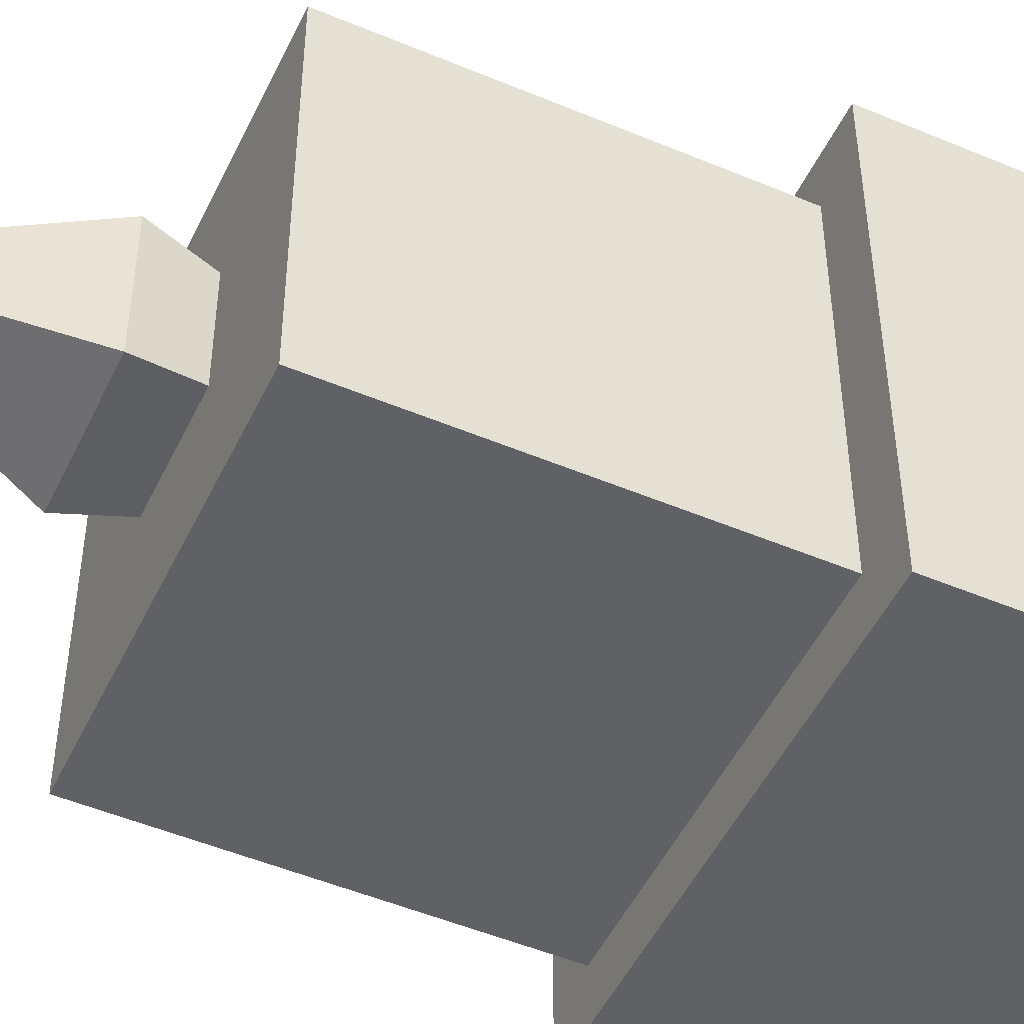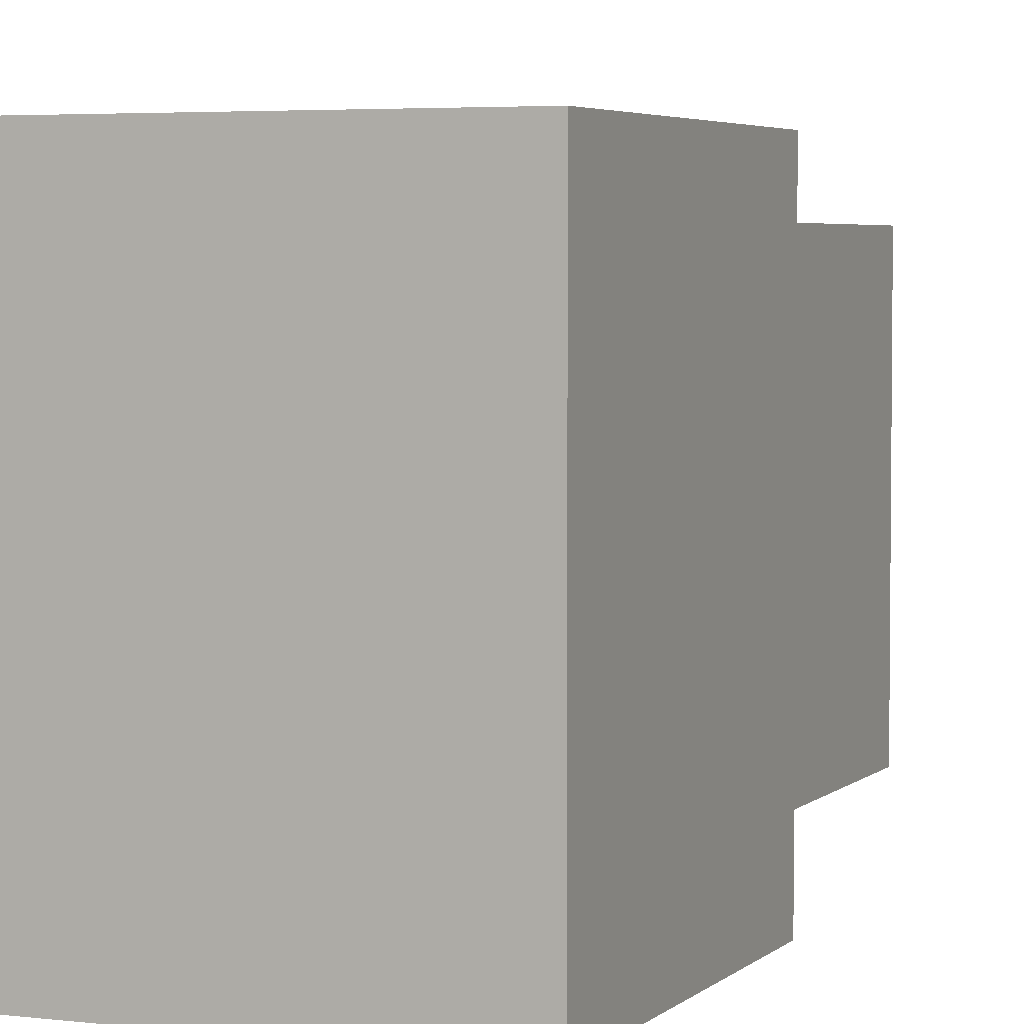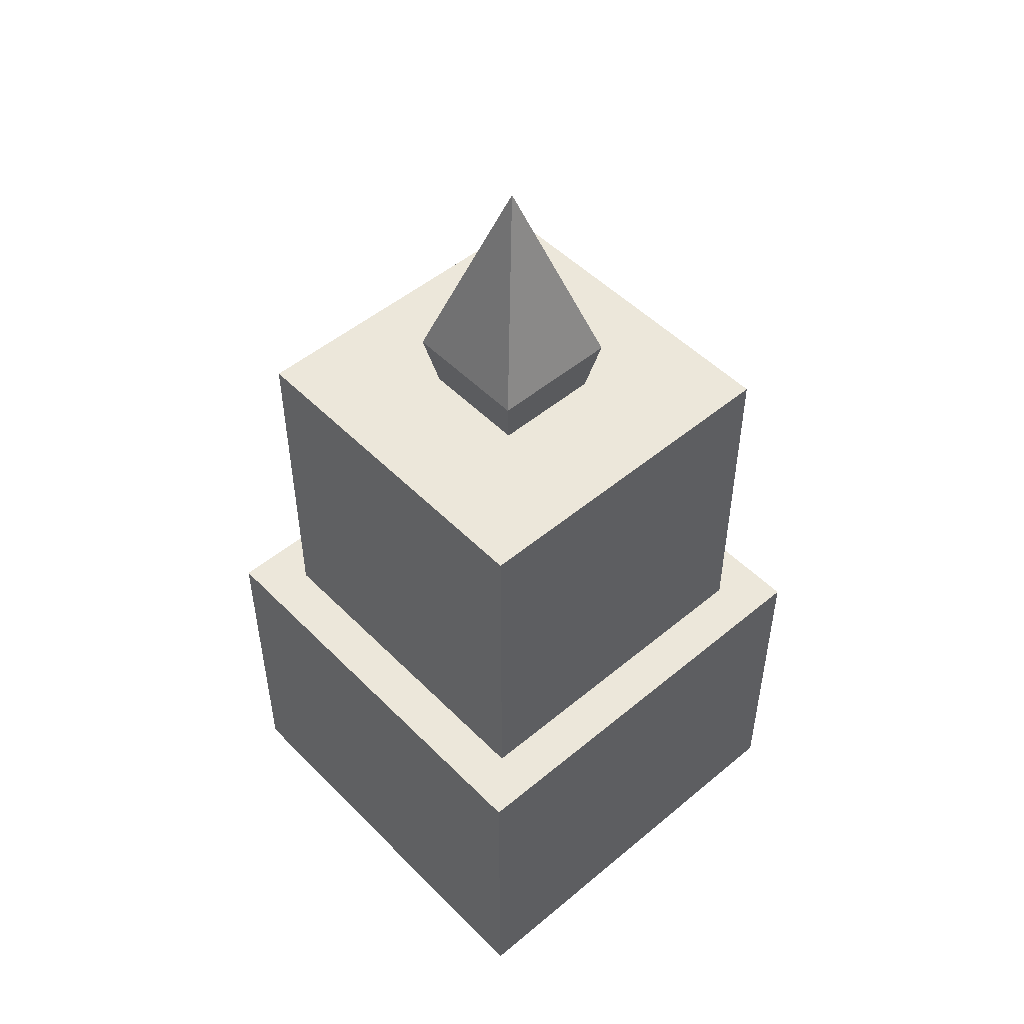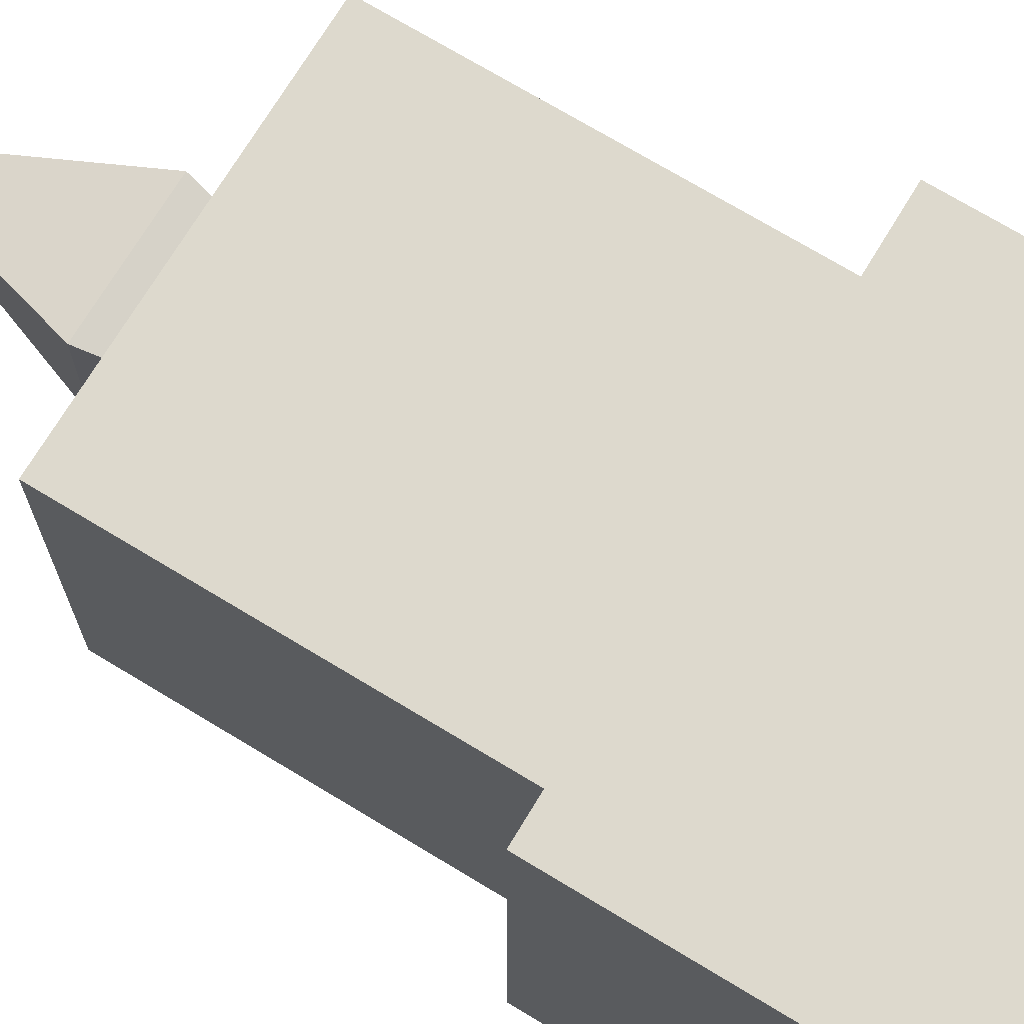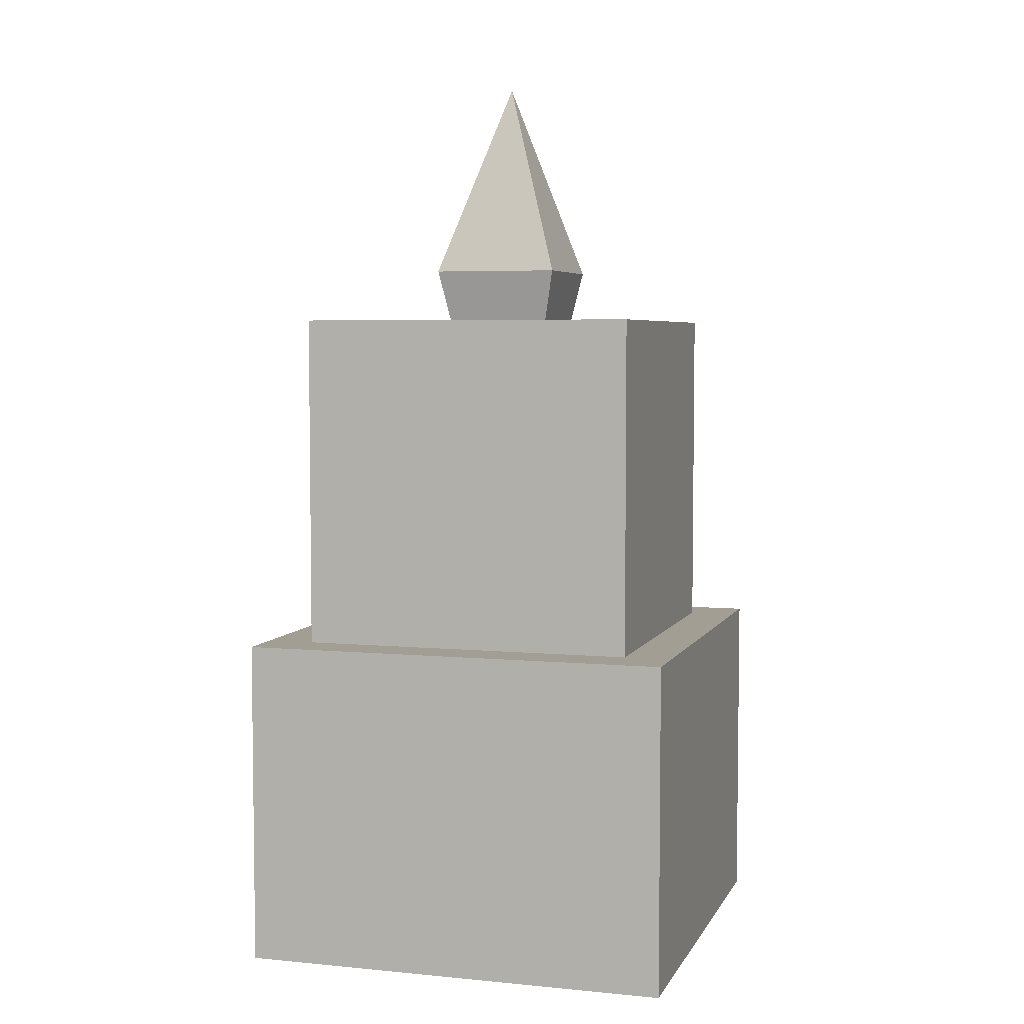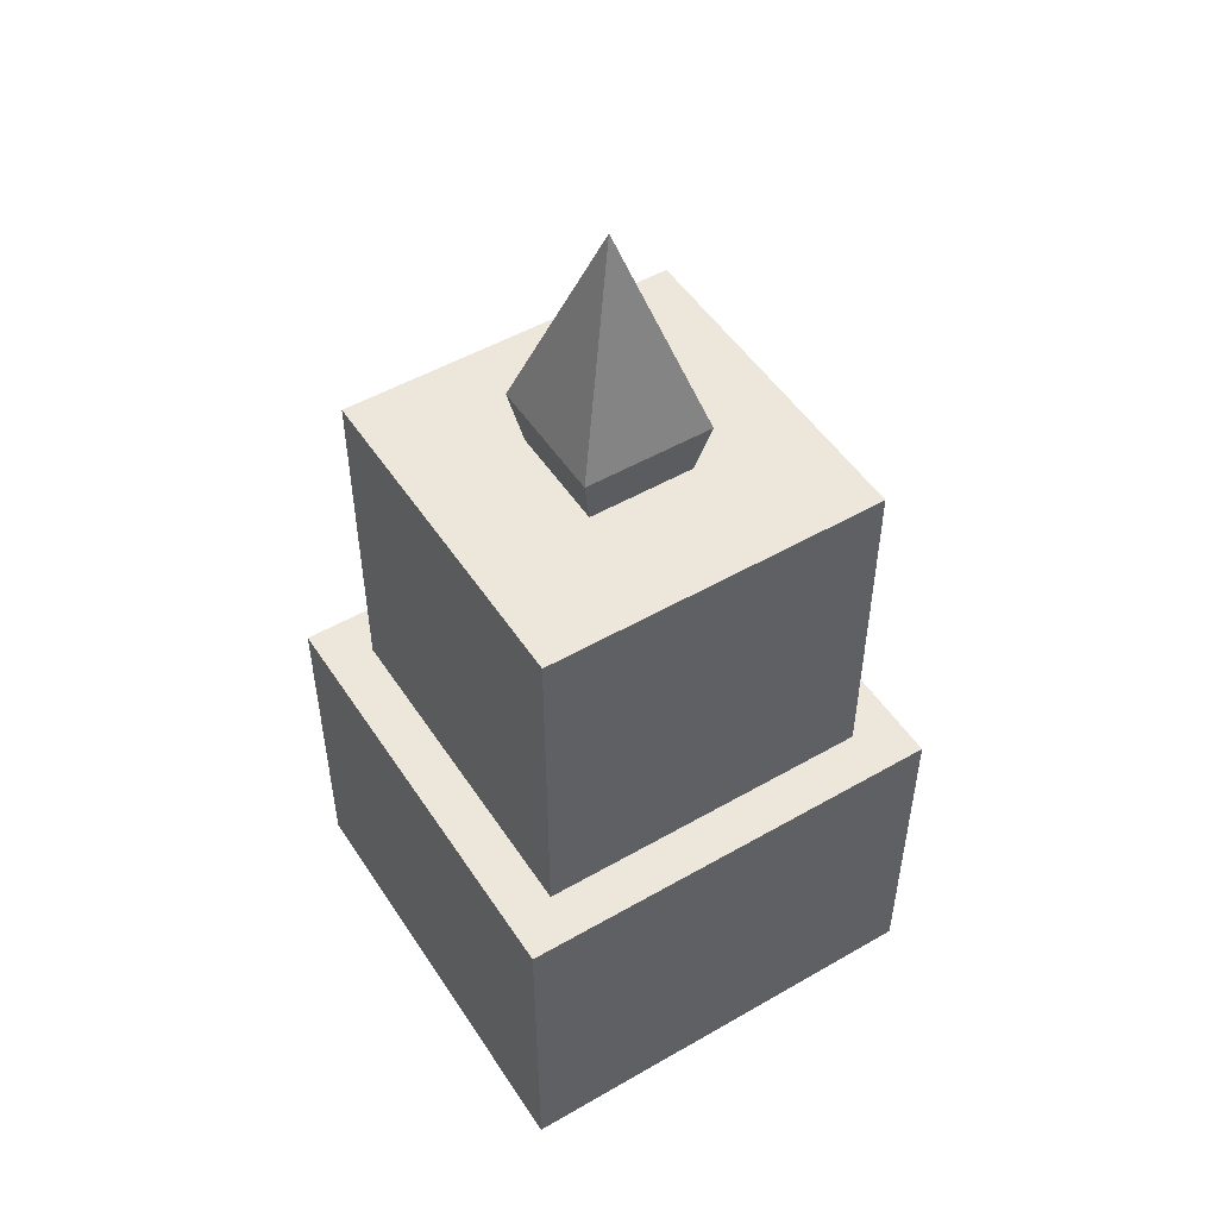
<metadata>
{"format":"obj","ext":"obj","renderer":"f3d","projection":"perspective","resolution":1024,"background":"white","views":[{"elev":-49.8,"azim":-114.9,"up":"+Z"},{"elev":4.0,"azim":22.5,"up":"+Z"},{"elev":50.4,"azim":-42.4,"up":"+Y"},{"elev":72.0,"azim":-58.8,"up":"+Z"},{"elev":5.0,"azim":-73.2,"up":"+Y"},{"elev":50.6,"azim":-32.2,"up":"+Y"}]}
</metadata>
<code>
o Cube
v 1 1.44 -1
v 1 0 -1
v 1 1.44 1
v 1 0 1
v -1 1.44 -1
v -1 0 -1
v -1 1.44 1
v -1 0 1
v 0.2926 3.326 0.2926
v -0.2926 3.326 0.2926
v 0.2926 3.326 -0.2926
v -0.2926 3.326 -0.2926
v 0.000736 4.229 0.000736
v -0.000736 4.229 0.000736
v 0.000736 4.229 -0.000736
v -0.000736 4.229 -0.000736
v 1 1.524 1
v -1 1.524 1
v 1 1.524 -1
v -1 1.524 -1
v 0.7815 2.995 -0.7815
v 0.7815 1.524 -0.7815
v 0.7815 2.995 0.7815
v 0.7815 1.524 0.7815
v -0.7815 2.995 -0.7815
v -0.7815 1.524 -0.7815
v -0.7815 2.995 0.7815
v -0.7815 1.524 0.7815
v 0.7815 3.081 0.7815
v -0.7815 3.081 0.7815
v 0.7815 3.081 -0.7815
v -0.7815 3.081 -0.7815
v 0.2926 3.326 0.2926
v -0.2926 3.326 0.2926
v 0.2926 3.326 -0.2926
v -0.2926 3.326 -0.2926
v 0.2425 3.081 0.2425
v -0.2425 3.081 0.2425
v 0.2425 3.081 -0.2425
v -0.2425 3.081 -0.2425
f 4 3 7 8
f 8 7 5 6
f 6 2 4 8
f 2 1 3 4
f 6 5 1 2
f 11 12 16 15
f 15 16 14 13
f 9 11 15 13
f 12 10 14 16
f 10 9 13 14
f 1 5 20 19
f 20 18 17 19
f 7 3 17 18
f 5 7 18 20
f 3 1 19 17
f 24 23 27 28
f 28 27 25 26
f 22 21 23 24
f 26 25 21 22
f 21 25 32 31
f 32 30 29 31
f 27 23 29 30
f 25 27 30 32
f 23 21 31 29
f 26 22 24 28
f 10 12 36 34
f 36 35 39 40
f 9 10 34 33
f 12 11 35 36
f 11 9 33 35
f 37 38 40 39
f 35 33 37 39
f 34 36 40 38
f 33 34 38 37

</code>
